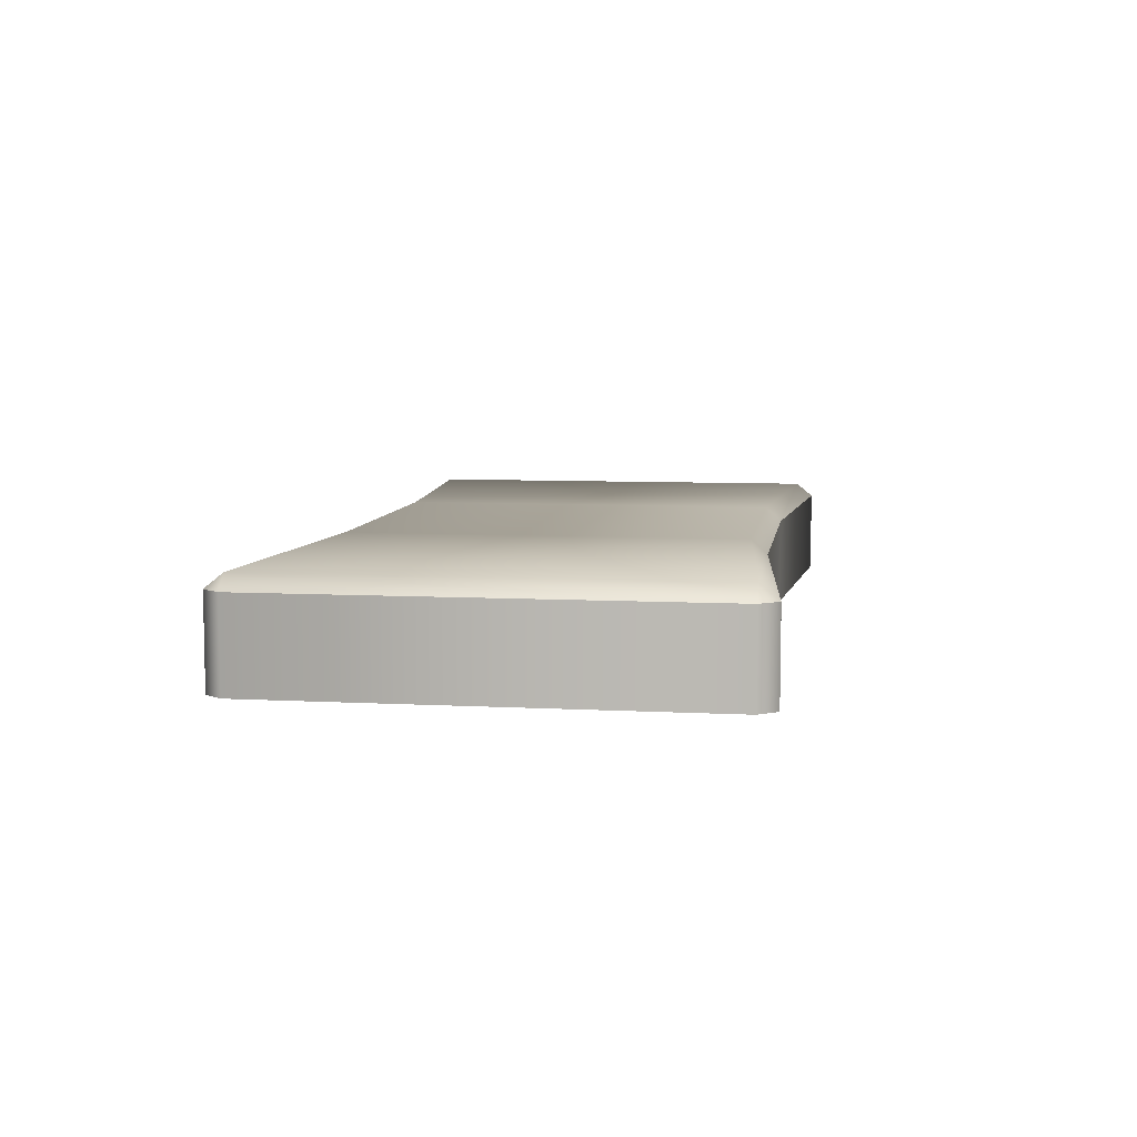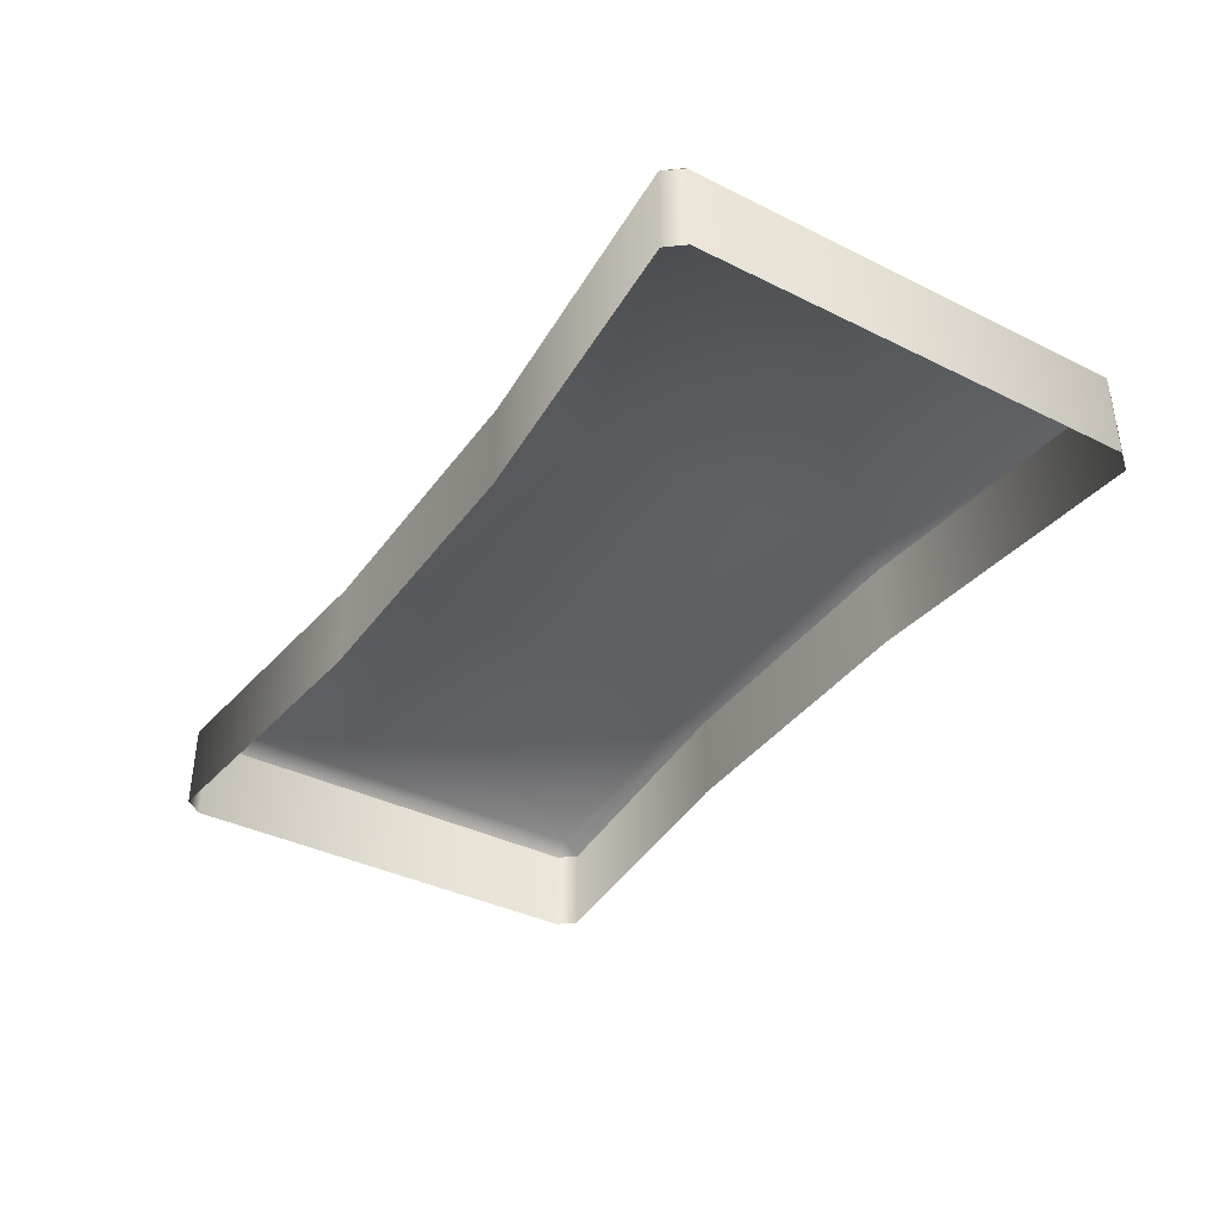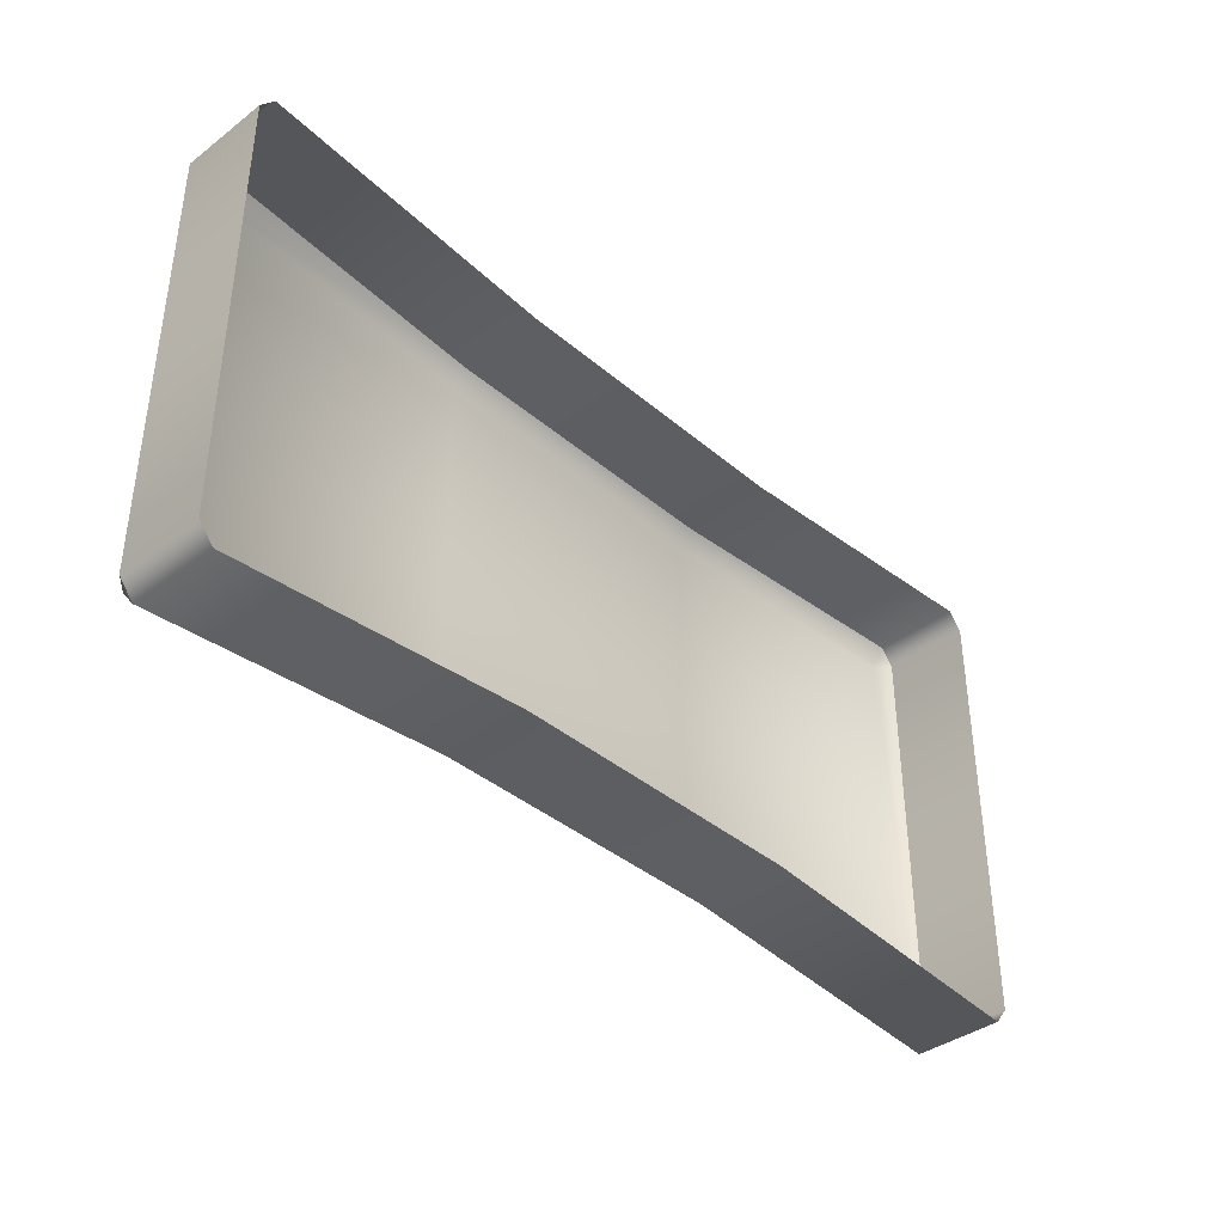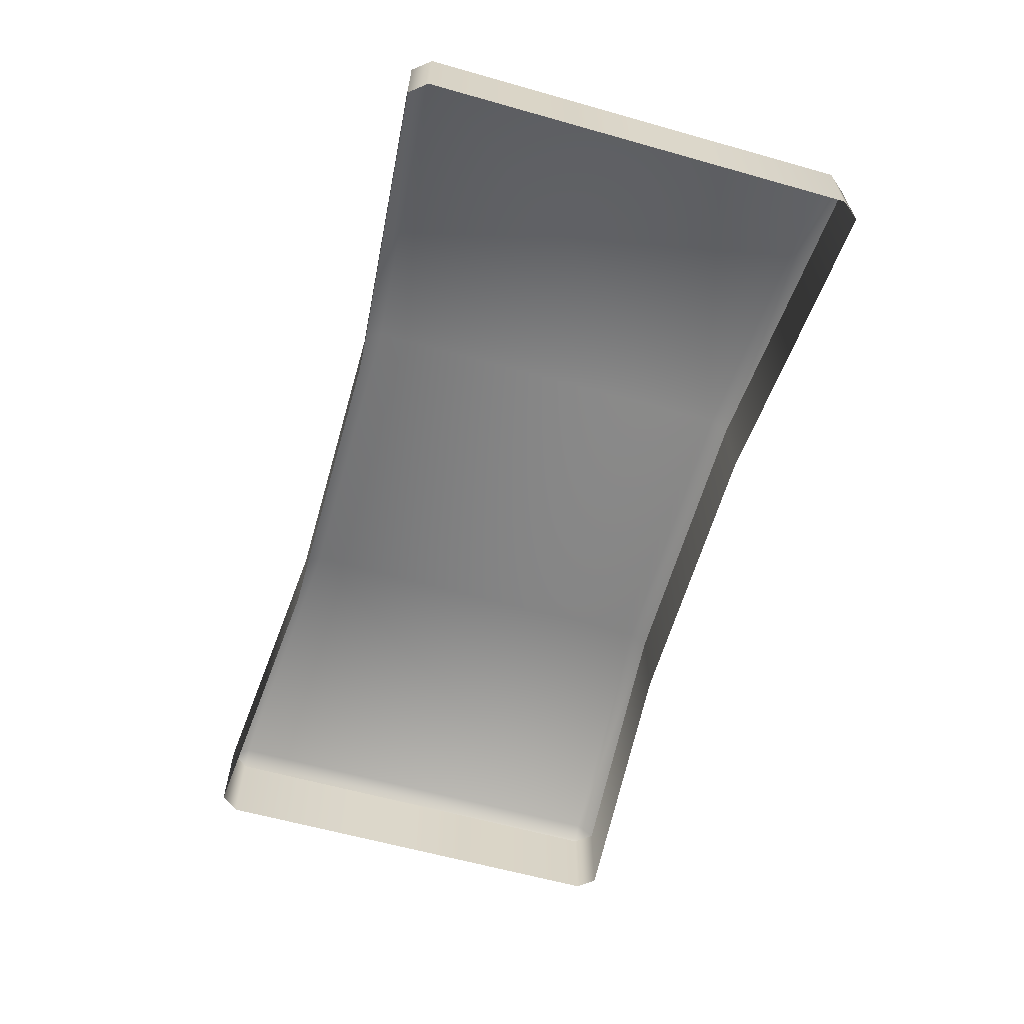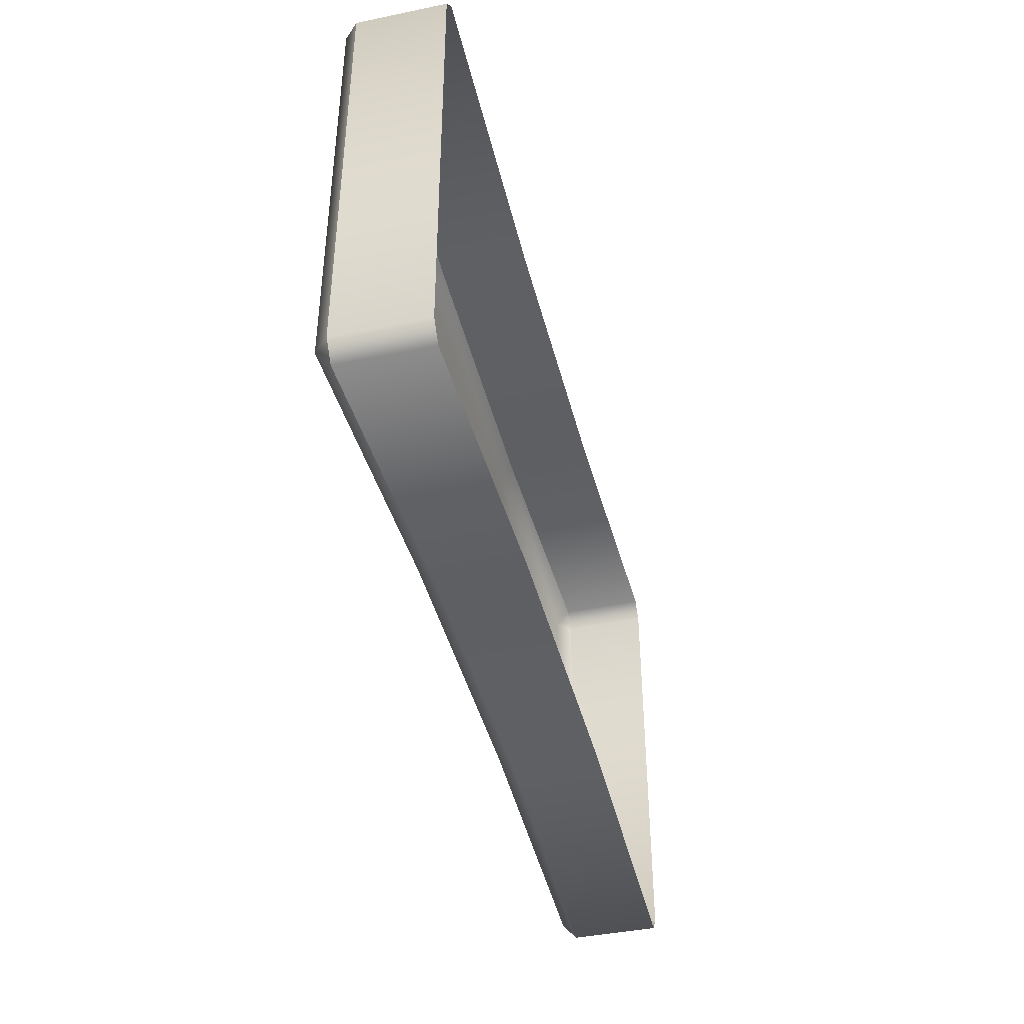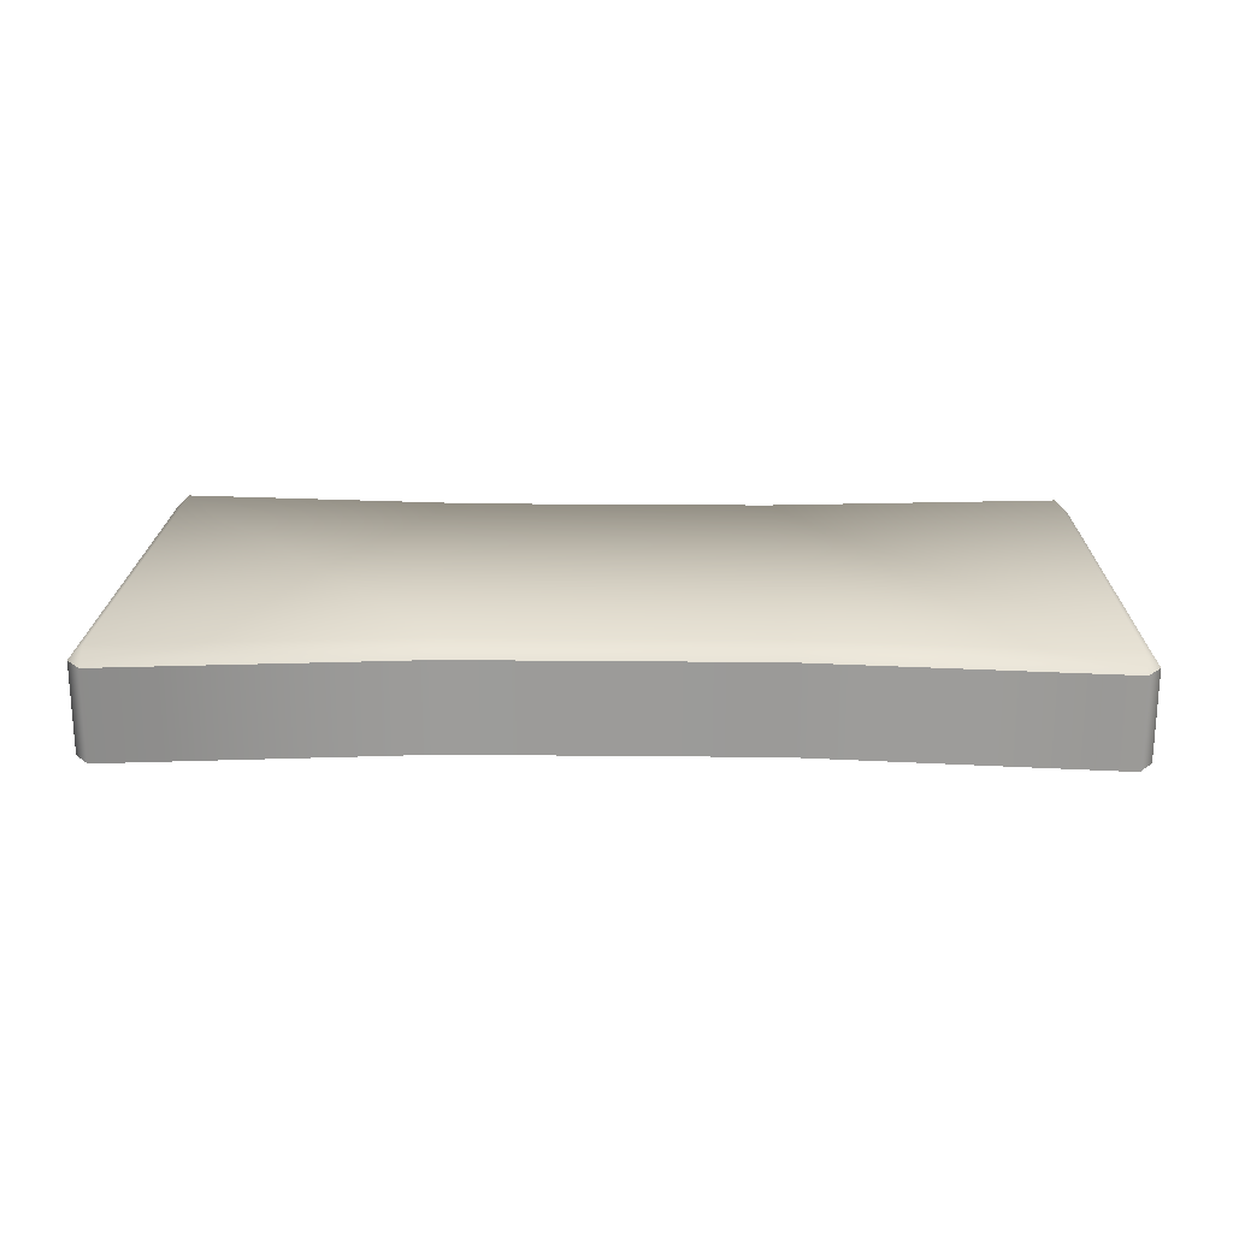
<metadata>
{"format":"obj","ext":"obj","renderer":"f3d","projection":"perspective","resolution":1024,"background":"white","views":[{"elev":7.5,"azim":98.5,"up":"+Y"},{"elev":-38.4,"azim":-122.0,"up":"+Y"},{"elev":-38.9,"azim":-46.7,"up":"+Z"},{"elev":-61.6,"azim":-106.0,"up":"+Y"},{"elev":-42.6,"azim":-76.2,"up":"+Z"},{"elev":20.1,"azim":-178.9,"up":"+Y"}]}
</metadata>
<code>
o Grave_4
v 0.818 0 -0.43
v 0.8443 0 -0.3976
v 0.818 0.1603 -0.43
v 0.818 0.1866 -0.3976
v 0.8443 0.1603 -0.3976
v 0.8443 0 0.3976
v 0.818 0 0.43
v 0.818 0.1866 0.3976
v 0.818 0.1603 0.43
v 0.8443 0.1603 0.3976
v -0.8443 0 -0.3976
v -0.818 0 -0.43
v -0.818 0.1866 -0.3976
v -0.818 0.1603 -0.43
v -0.8443 0.1603 -0.3976
v -0.818 0 0.43
v -0.8443 0 0.3976
v -0.818 0.1866 0.3976
v -0.8443 0.1603 0.3976
v -0.818 0.1603 0.43
v 0.2727 0.1866 0.3553
v -0.2727 0.1866 0.3553
v -0.2727 0.1603 0.3843
v 0.2727 0.1603 0.3843
v -0.2727 0.1866 -0.3553
v 0.2727 0.1866 -0.3553
v 0.2727 0.1603 -0.3843
v -0.2727 0.1603 -0.3843
v -0.2727 0 -0.3843
v 0.2727 0 -0.3843
v 0.2727 0 0.3843
v -0.2727 0 0.3843
f 3 4 5
f 8 9 10
f 13 14 15
f 18 19 20
f 16 32 23 20
f 6 2 5 10
f 13 18 22 25
f 25 26 27 28
f 20 19 17 16
f 2 1 3 5
f 19 18 13 15
f 13 25 28 14
f 12 14 28 29
f 11 17 19 15
f 7 9 24 31
f 21 26 25 22
f 4 3 27 26
f 8 4 26 21
f 31 24 23 32
f 21 22 23 24
f 8 21 24 9
f 30 27 3 1
f 29 28 27 30
f 18 20 23 22
f 15 14 12 11
f 10 9 7 6
f 5 4 8 10

</code>
